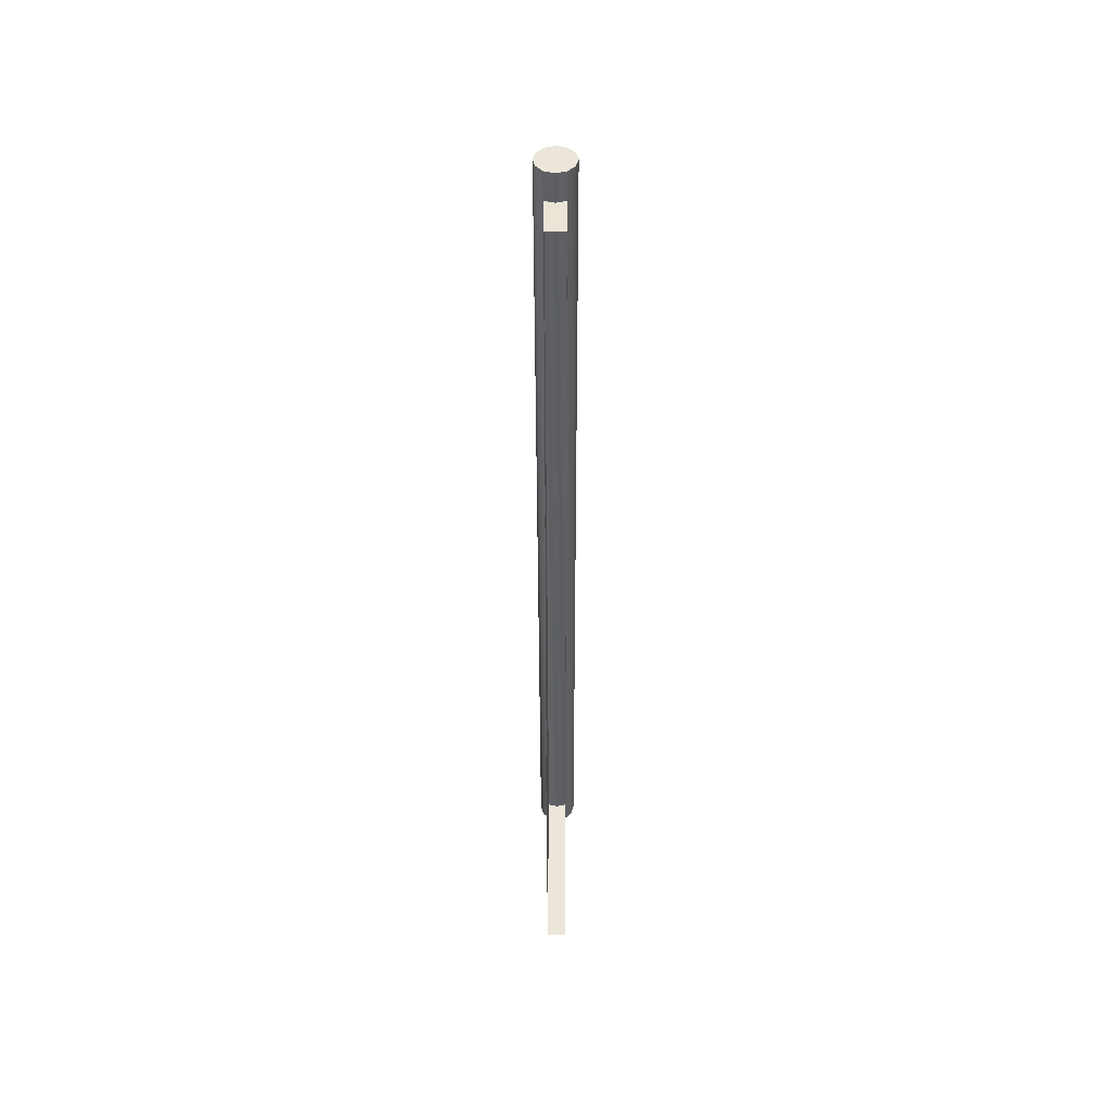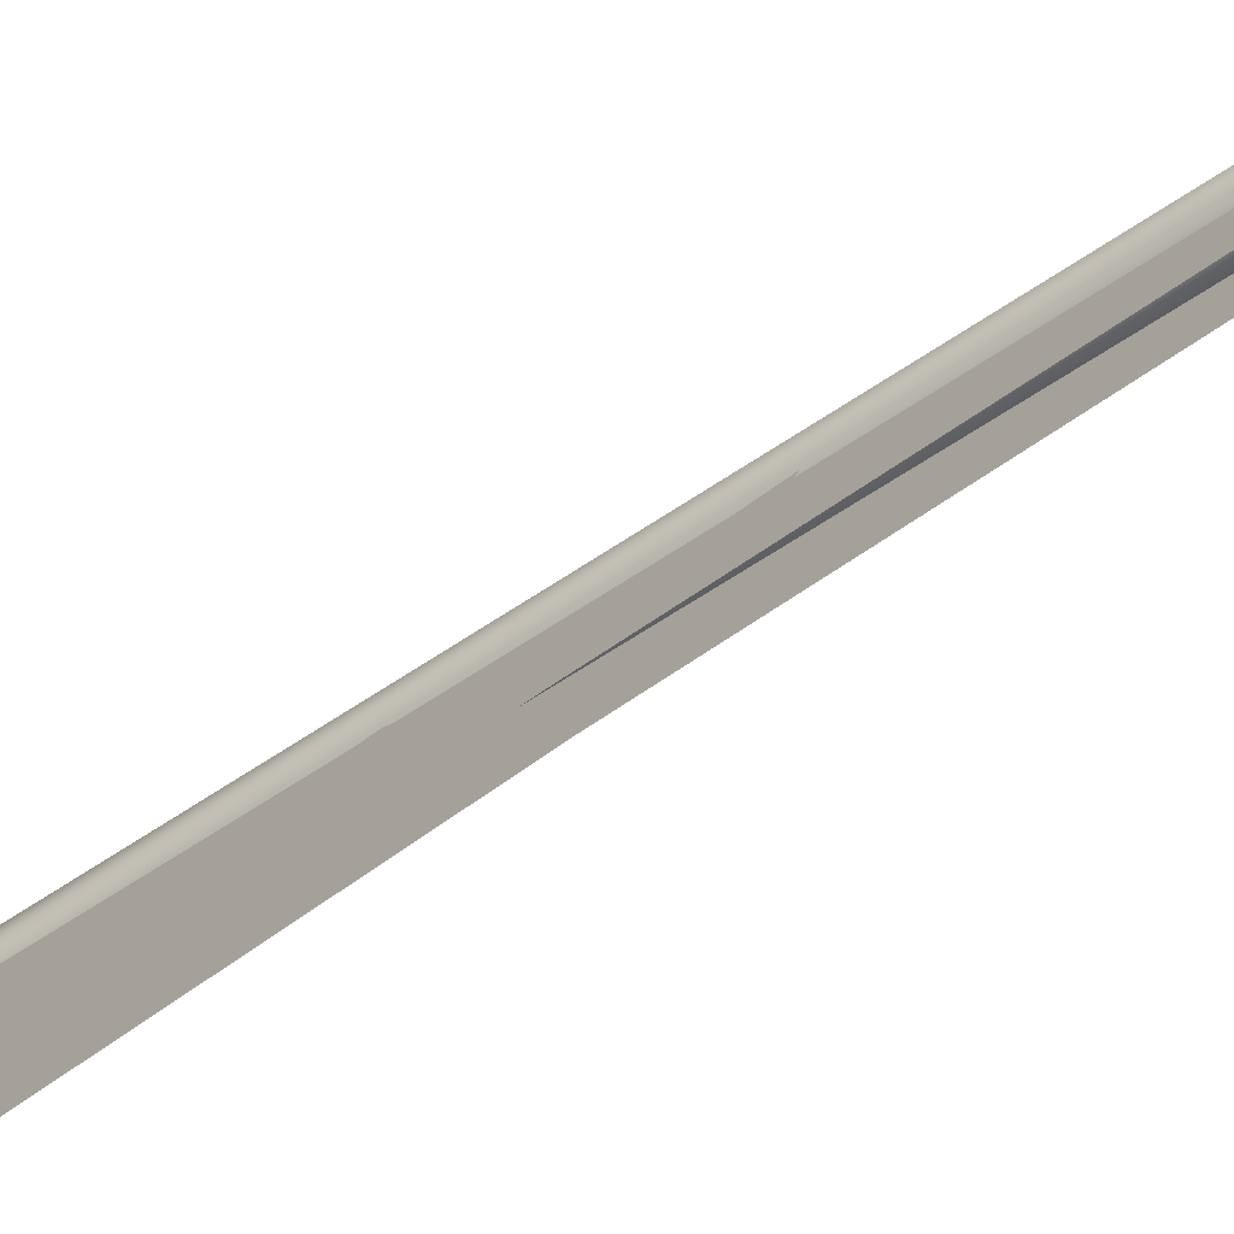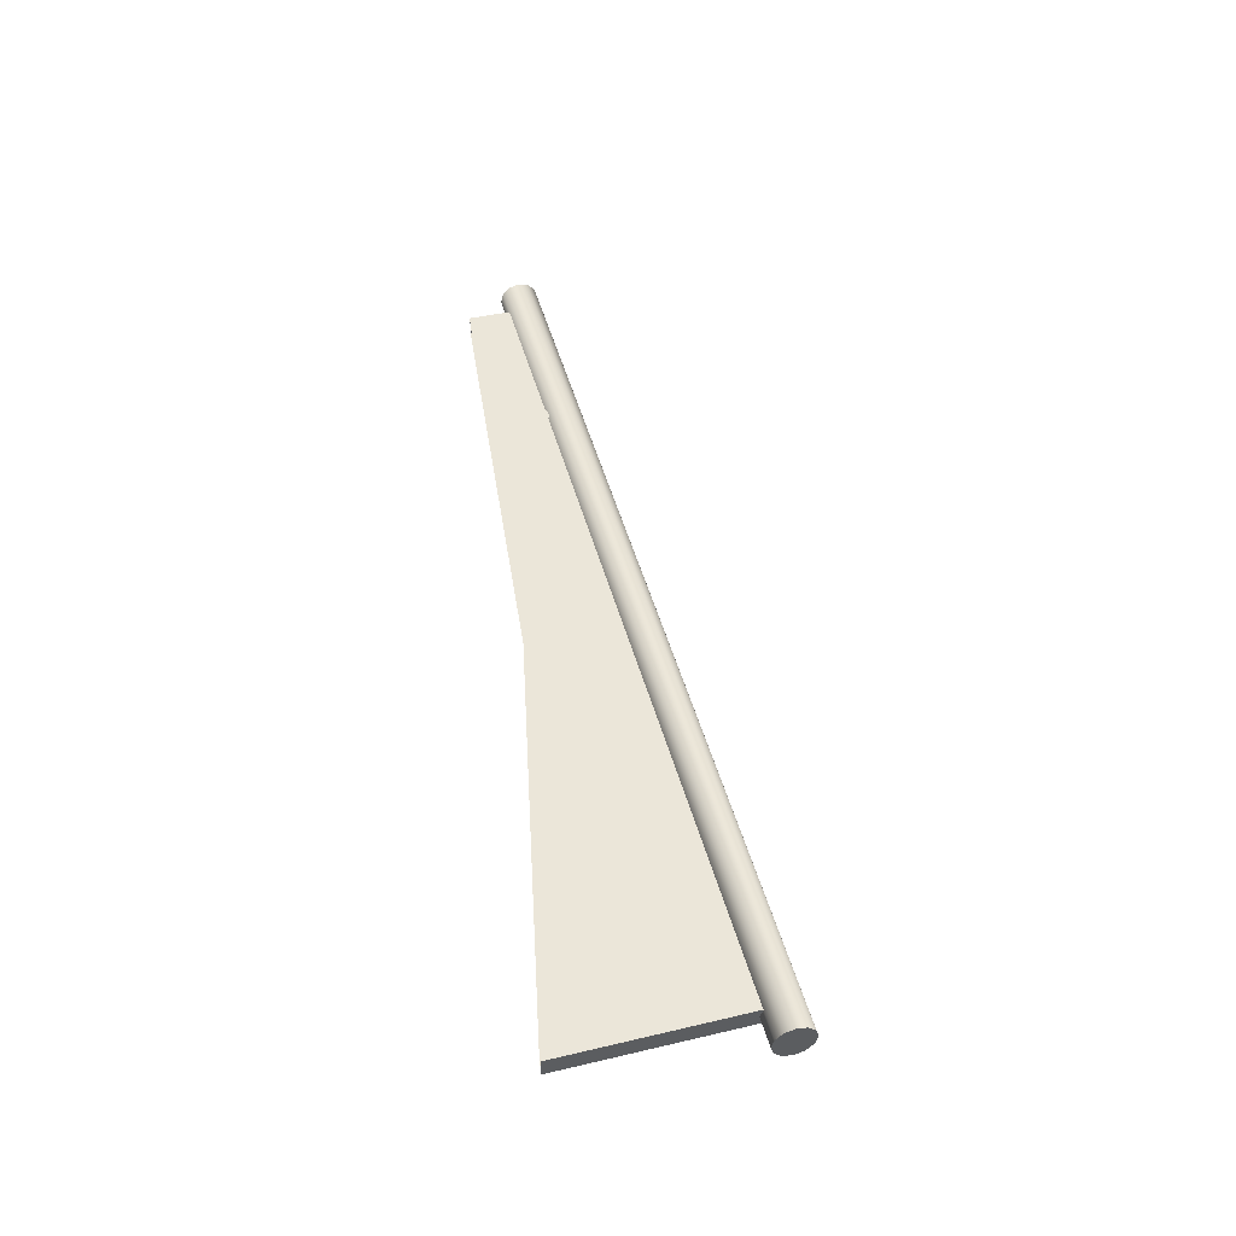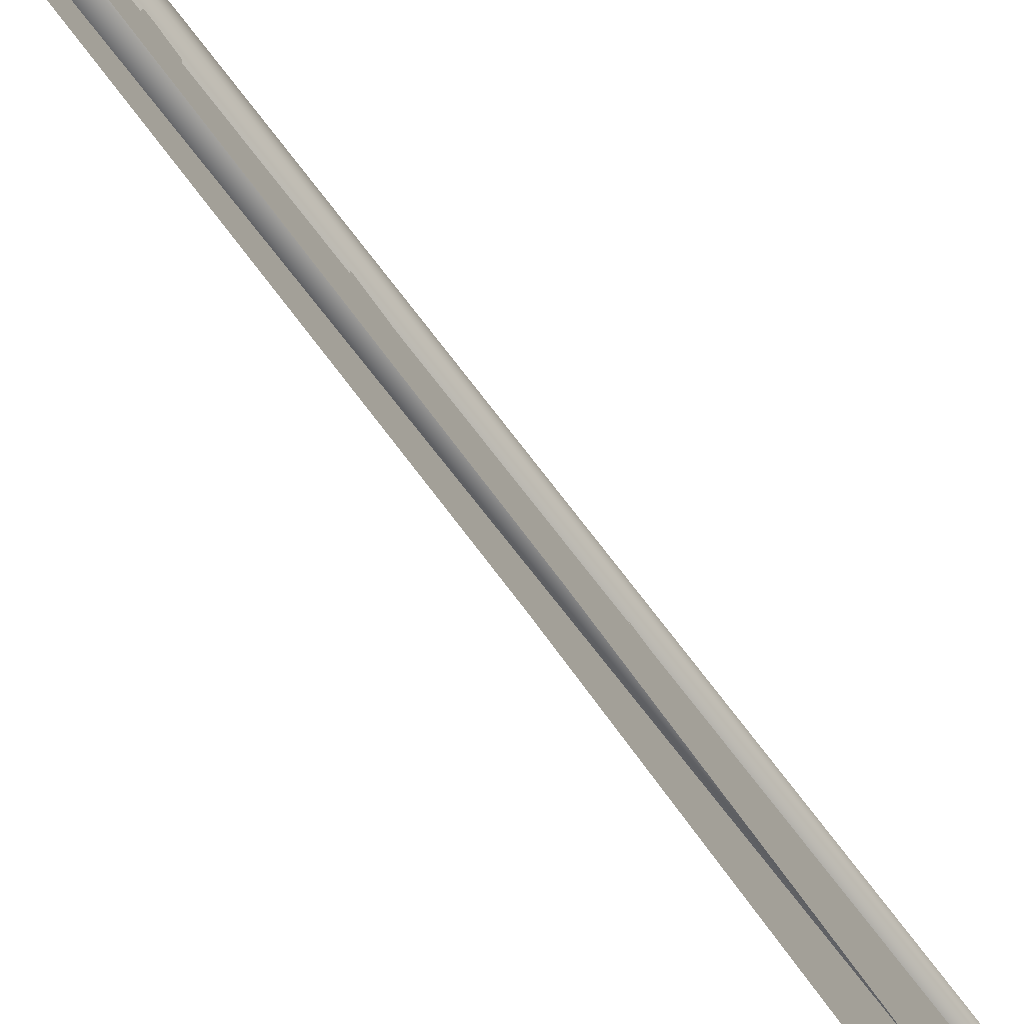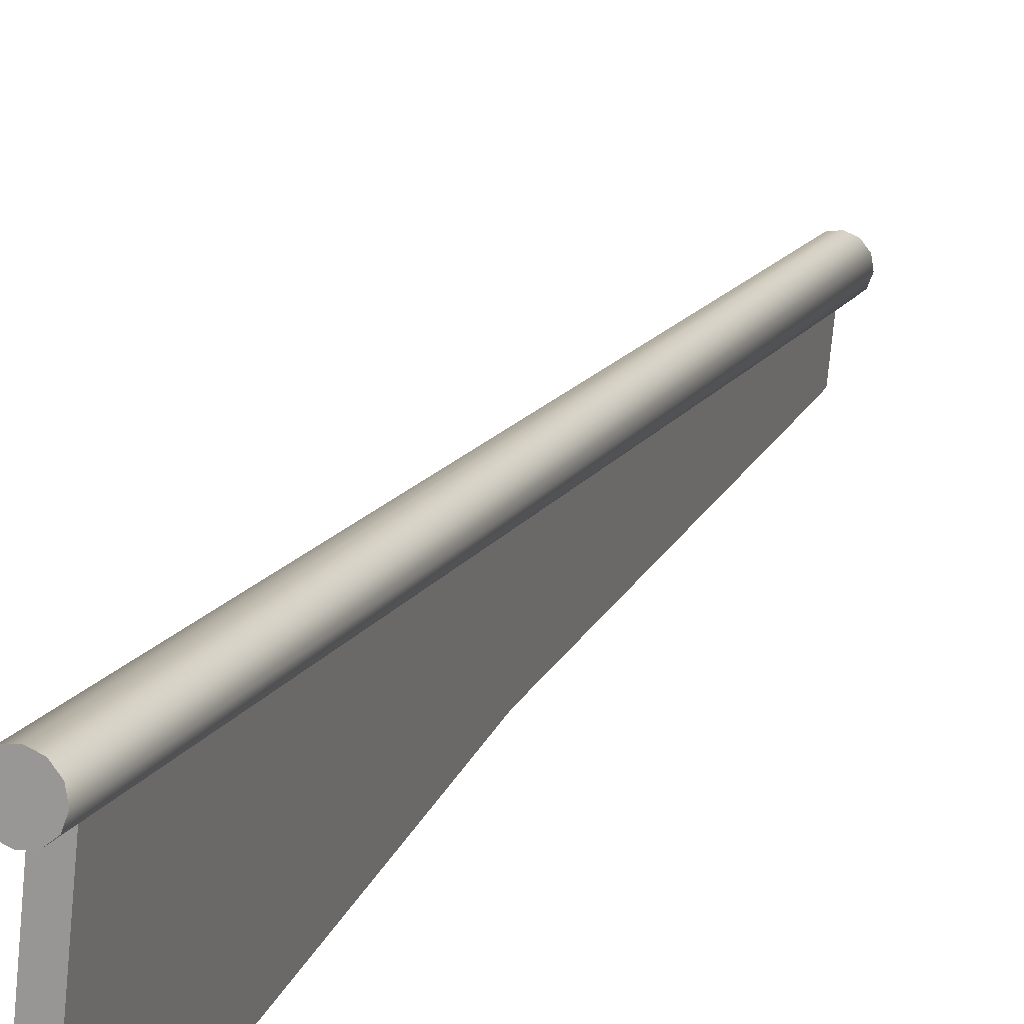
<metadata>
{"format":"obj","ext":"obj","renderer":"f3d","projection":"perspective","resolution":1024,"background":"white","views":[{"elev":32.3,"azim":-179.6,"up":"+Y"},{"elev":-76.8,"azim":125.1,"up":"+Z"},{"elev":-42.3,"azim":-89.7,"up":"+Y"},{"elev":-78.4,"azim":-143.8,"up":"+Z"},{"elev":31.4,"azim":22.3,"up":"+Z"}]}
</metadata>
<code>
o Merged
g Merged
v 4.102 -20.43 1.126
v 4.102 -20.58 0.66
v 4.102 -16.19 -0.2715
v 4.102 -24.74 2.28
v 4.102 -16.13 -0.02752
v 4.102 -16.07 -0.2924
v 4.102 -16.02 -0.05693
v 4.102 -16.13 -0.5279
v 4.102 -16.25 -0.5155
v 4.102 -20.73 0.1936
v 4.102 -24.98 1.371
v 4.102 -24.85 2.31
v 4.102 -25.21 0.4612
v 4.102 -25.09 1.392
v 4.102 -25.33 0.4737
v 4.034 -16.02 -0.05693
v 4.034 -16.07 -0.2924
v 3.966 -16.07 -0.2924
v 3.966 -16.07 -0.2924
v 3.966 -16.02 -0.05693
v 4.034 -16.02 -0.05693
v 3.898 -24.74 2.28
v 3.898 -20.43 1.126
v 3.898 -20.58 0.66
v 3.898 -24.98 1.371
v 3.898 -24.85 2.31
v 3.898 -25.09 1.392
v 3.898 -25.21 0.4612
v 3.898 -25.33 0.4737
v 3.898 -20.73 0.1936
v 3.898 -16.25 -0.5155
v 3.898 -16.19 -0.2715
v 3.898 -16.13 -0.5279
v 3.898 -16.13 -0.02752
v 3.898 -16.07 -0.2924
v 3.898 -16.02 -0.05693
v 3.966 -24.85 2.31
v 3.966 -25.09 1.392
v 4.034 -25.09 1.392
v 4.102 -24.85 2.31
v 4.034 -24.85 2.31
v 4.034 -25.09 1.392
v 4.034 -24.85 2.31
v 3.966 -24.85 2.31
v 4.102 -25.09 1.392
v 4.102 -24.85 2.31
v 4.102 -16.02 -0.05693
v 4.102 -16.07 -0.2924
v 4.034 -16.07 -0.2924
v 4.034 -16.07 -0.2924
v 4.034 -16.02 -0.05693
v 4.102 -16.02 -0.05693
v 3.898 -16.13 -0.5279
v 3.898 -16.07 -0.2924
v 3.966 -16.07 -0.2924
v 3.966 -16.07 -0.2924
v 3.966 -16.13 -0.5279
v 3.898 -24.85 2.31
v 3.898 -25.09 1.392
v 3.966 -25.09 1.392
v 3.966 -25.09 1.392
v 3.966 -24.85 2.31
v 3.898 -24.85 2.31
v 3.898 -25.33 0.4737
v 3.966 -25.33 0.4737
v 3.966 -25.09 1.392
v 3.898 -25.09 1.392
v 4.034 -25.09 1.392
v 3.966 -25.33 0.4737
v 4.034 -25.33 0.4737
v 4.034 -25.09 1.392
v 4.102 -25.33 0.4737
v 4.102 -25.33 0.4737
v 4.102 -25.09 1.392
v 4.034 -16.13 -0.5279
v 3.966 -16.13 -0.5279
v 3.966 -16.07 -0.2924
v 3.966 -16.07 -0.2924
v 4.034 -16.07 -0.2924
v 4.034 -16.13 -0.5279
v 4.102 -16.13 -0.5279
v 4.034 -16.13 -0.5279
v 4.034 -16.07 -0.2924
v 4.034 -16.07 -0.2924
v 4.102 -16.07 -0.2924
v 4.102 -16.13 -0.5279
v 3.898 -16.02 -0.05693
v 3.966 -16.02 -0.05693
v 3.966 -16.07 -0.2924
v 3.898 -16.07 -0.2924
v 3.898 -16.02 -0.05693
f 1 2 3
f 2 1 4
f 3 5 1
f 6 7 5
f 5 3 6
f 8 6 3
f 3 9 8
f 9 3 2
f 2 10 9
f 4 11 2
f 10 2 11
f 11 4 12
f 11 13 10
f 12 14 11
f 13 11 14
f 14 15 13
f 16 17 18
f 19 20 21
f 22 23 24
f 24 25 22
f 26 22 25
f 25 27 26
f 28 29 27
f 27 25 28
f 30 28 25
f 25 24 30
f 31 30 24
f 32 24 23
f 24 32 31
f 33 31 32
f 23 34 32
f 32 35 33
f 35 32 34
f 34 36 35
f 37 38 39
f 40 41 39
f 42 43 44
f 42 45 46
f 47 48 49
f 50 51 52
f 53 54 55
f 56 57 53
f 58 59 60
f 61 62 63
f 64 65 61
f 66 67 64
f 68 66 69
f 69 70 68
f 71 70 72
f 73 74 68
f 75 76 77
f 78 79 80
f 81 82 83
f 84 85 86
f 87 88 89
f 89 90 91
g Merged
v 3.898 -15.63 0.1609
v 4 -15.62 0.1872
v 4.102 -15.63 0.1609
v 3.824 -15.65 0.08906
v 3.898 -15.63 0.1609
v 4.102 -15.63 0.1609
v 3.824 -15.65 0.08906
v 4.102 -15.63 0.1609
v 4.176 -15.65 0.08906
v 3.797 -15.68 -0.009079
v 3.824 -15.65 0.08906
v 4.176 -15.65 0.08906
v 3.797 -15.68 -0.009079
v 4.176 -15.65 0.08906
v 4.203 -15.68 -0.009079
v 3.824 -15.7 -0.1072
v 3.797 -15.68 -0.009079
v 4.203 -15.68 -0.009079
v 4.176 -15.7 -0.1072
v 3.898 -15.72 -0.1791
v 3.824 -15.7 -0.1072
v 4.176 -15.7 -0.1072
v 3.898 -15.72 -0.1791
v 4.176 -15.7 -0.1072
v 4.102 -15.72 -0.1791
v 3.898 -15.72 -0.1791
v 4.102 -15.72 -0.1791
v 4 -15.73 -0.2054
v 4.102 -25.05 2.685
v 4 -25.05 2.712
v 3.898 -25.05 2.685
v 4.176 -25.07 2.613
v 4.102 -25.05 2.685
v 3.898 -25.05 2.685
v 3.898 -25.05 2.685
v 3.824 -25.07 2.613
v 4.203 -25.1 2.515
v 4.176 -25.07 2.613
v 3.824 -25.07 2.613
v 4.203 -25.1 2.515
v 3.797 -25.1 2.515
v 4.176 -25.12 2.417
v 4.203 -25.1 2.515
v 3.797 -25.1 2.515
v 4.176 -25.12 2.417
v 3.797 -25.1 2.515
v 3.824 -25.12 2.417
v 4.102 -25.14 2.345
v 4.176 -25.12 2.417
v 3.824 -25.12 2.417
v 4.102 -25.14 2.345
v 3.898 -25.14 2.345
v 4.102 -25.14 2.345
v 3.898 -25.14 2.345
v 4 -25.15 2.319
v 4 -25.05 2.712
v 4 -15.62 0.1872
v 3.898 -15.63 0.1609
v 4.102 -25.05 2.685
v 3.898 -25.05 2.685
v 4.102 -15.63 0.1609
v 3.824 -15.65 0.08906
v 4.176 -25.07 2.613
v 3.824 -25.07 2.613
v 4.176 -15.65 0.08906
v 3.797 -15.68 -0.009079
v 4.203 -25.1 2.515
v 3.797 -25.1 2.515
v 4.203 -15.68 -0.009079
v 3.824 -15.7 -0.1072
v 4.176 -25.12 2.417
v 3.824 -25.12 2.417
v 4.176 -15.7 -0.1072
v 3.898 -15.72 -0.1791
v 4.102 -25.14 2.345
v 3.898 -25.14 2.345
v 4.102 -15.72 -0.1791
v 4 -15.73 -0.2054
v 4 -25.15 2.319
v 4 -25.15 2.319
v 4 -15.73 -0.2054
f 92 93 94
f 95 96 97
f 98 99 100
f 101 102 103
f 104 105 106
f 107 108 109
f 107 109 110
f 111 112 113
f 114 115 116
f 117 118 119
f 120 121 122
f 123 124 125
f 123 126 127
f 128 129 130
f 131 130 132
f 133 134 135
f 136 137 138
f 139 140 141
f 142 141 143
f 144 145 146
f 147 148 149
f 148 147 150
f 149 151 147
f 150 152 148
f 151 149 153
f 152 150 154
f 153 155 151
f 154 156 152
f 155 153 157
f 156 154 158
f 157 159 155
f 158 160 156
f 159 157 161
f 160 158 162
f 161 163 159
f 162 164 160
f 163 161 165
f 164 162 166
f 165 167 163
f 166 168 164
f 167 165 169
f 169 170 167
f 168 166 171
f 171 172 168
g Merged
v 4.118 -23.07 1.568
v 4.118 -24.59 1.958
v 4.118 -24.76 1.304
v 4.118 -23.23 0.9139
v 3.882 -24.39 1.821
v 3.882 -22.84 1.548
v 3.882 -22.95 0.8826
v 3.882 -24.5 1.156
v 4.116 -22.81 1.096
v 4.116 -21.32 1.096
v 4.116 -21.49 1.332
v 4.116 -22.81 1.332
v 4.116 -19.95 0.5776
v 4.116 -19.66 0.5776
v 4.116 -19.57 0.8523
v 4.116 -19.95 0.8523
v 3.884 -19.11 0.6983
v 3.884 -19.11 0.3501
v 3.884 -19.45 0.3501
v 3.884 -19.45 0.6983
v 3.884 -21.24 0.9183
v 3.884 -21.86 0.9183
v 3.884 -21.86 1.222
v 3.884 -21.24 1.222
v 3.884 -17.92 0.124
v 3.884 -17.92 0.3711
v 3.884 -17.64 0.3711
v 3.884 -17.64 0.124
f 173 174 175
f 175 176 173
f 177 178 179
f 179 180 177
f 181 182 183
f 183 184 181
f 185 186 187
f 187 188 185
f 189 190 191
f 191 192 189
f 193 194 195
f 195 196 193
f 197 198 199
f 199 200 197
o $physics_proxy_1
o $physics_proxy_2

</code>
